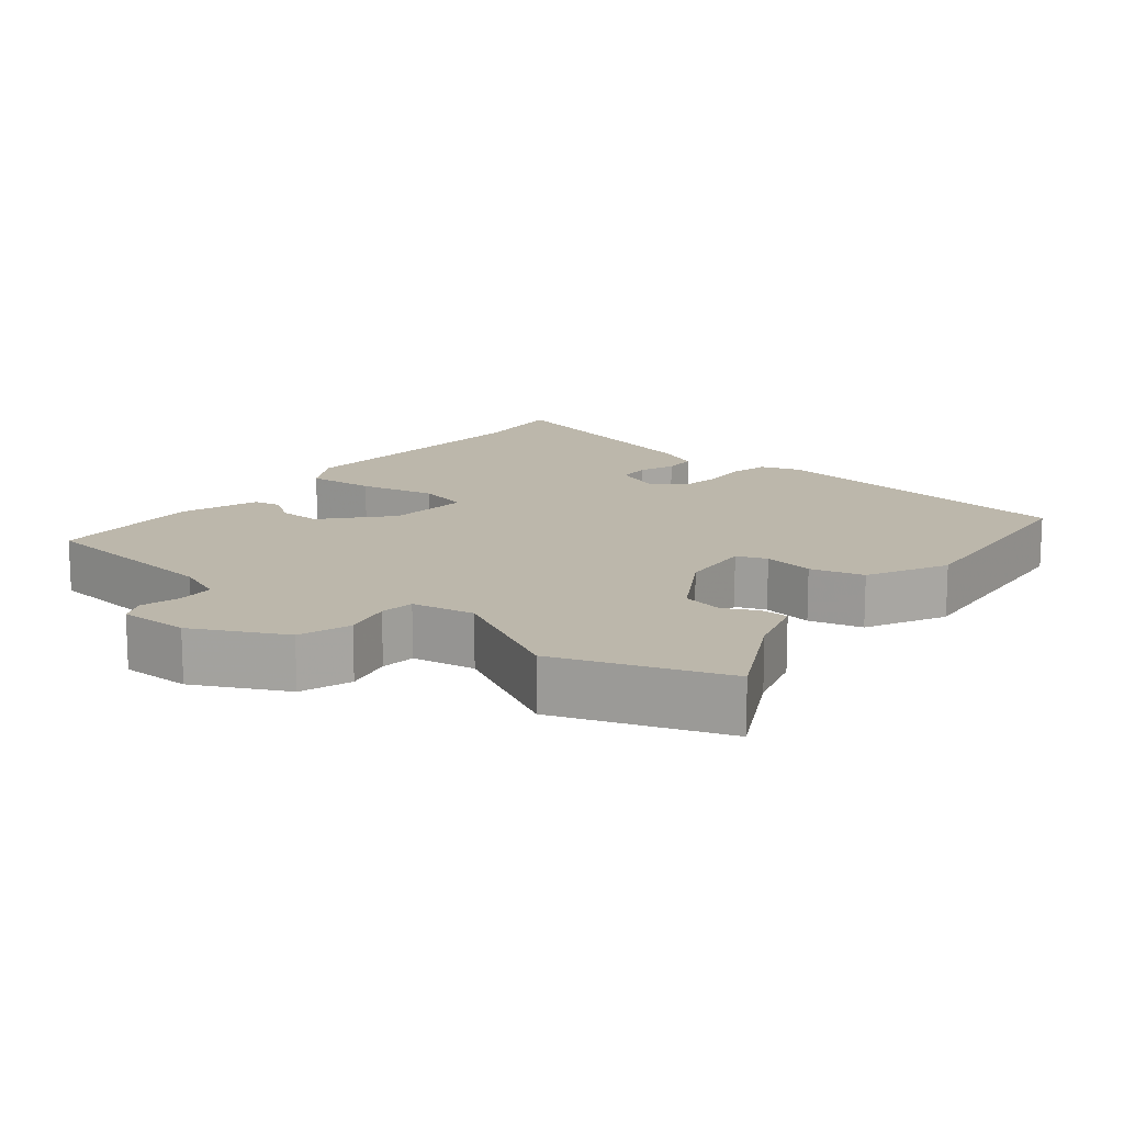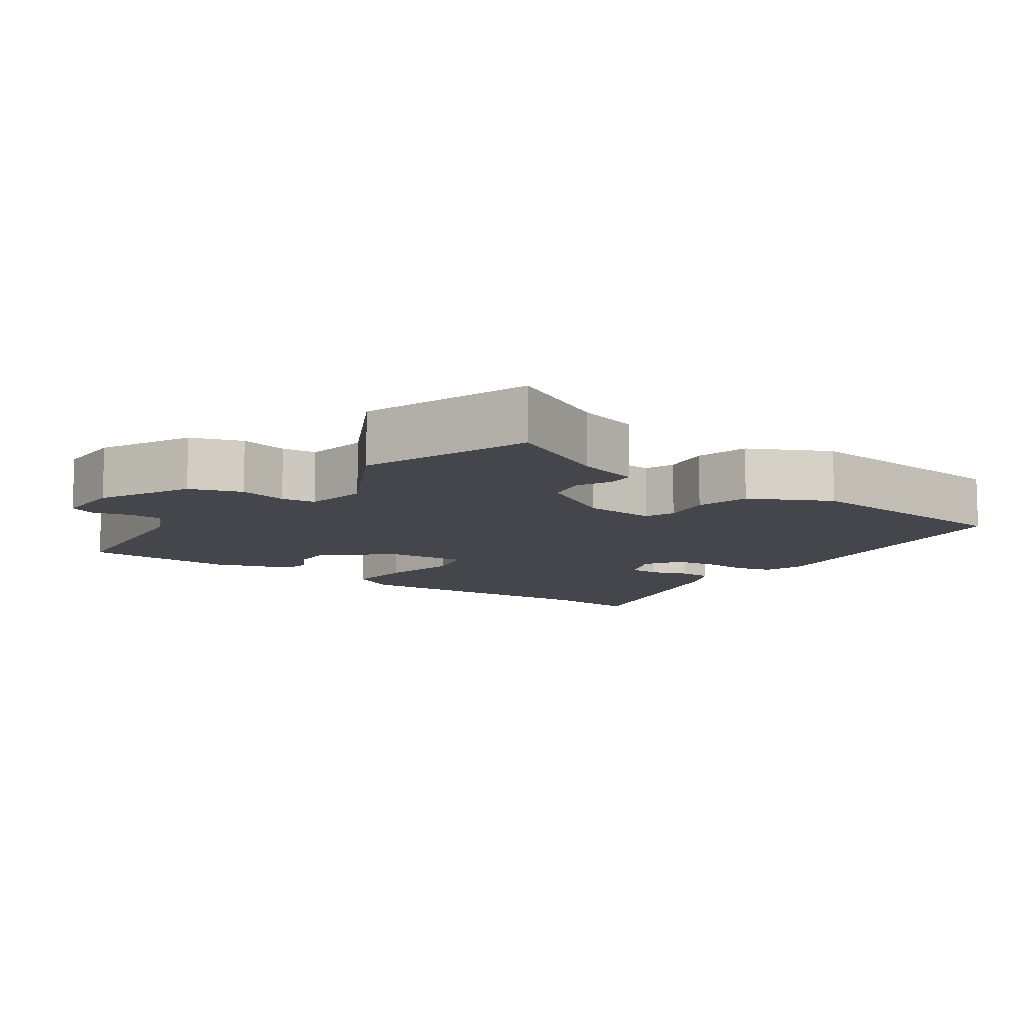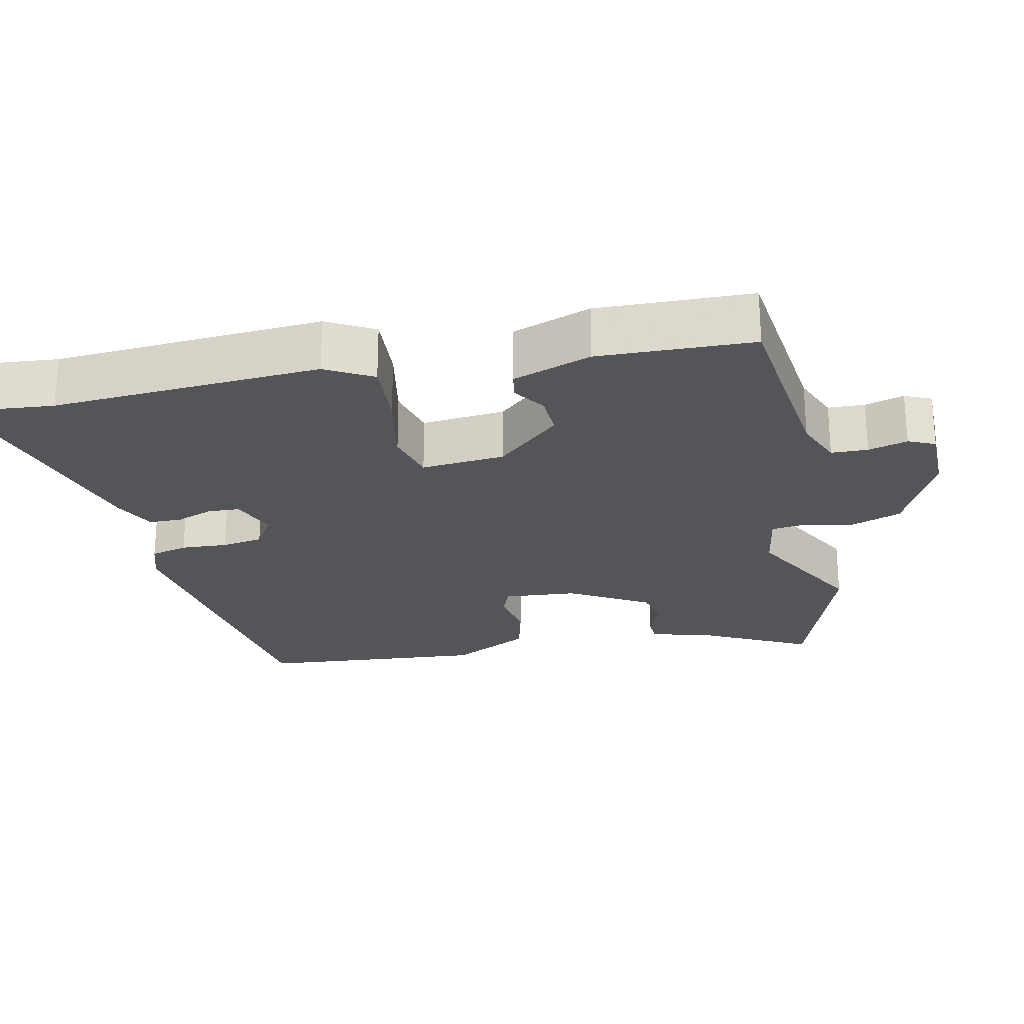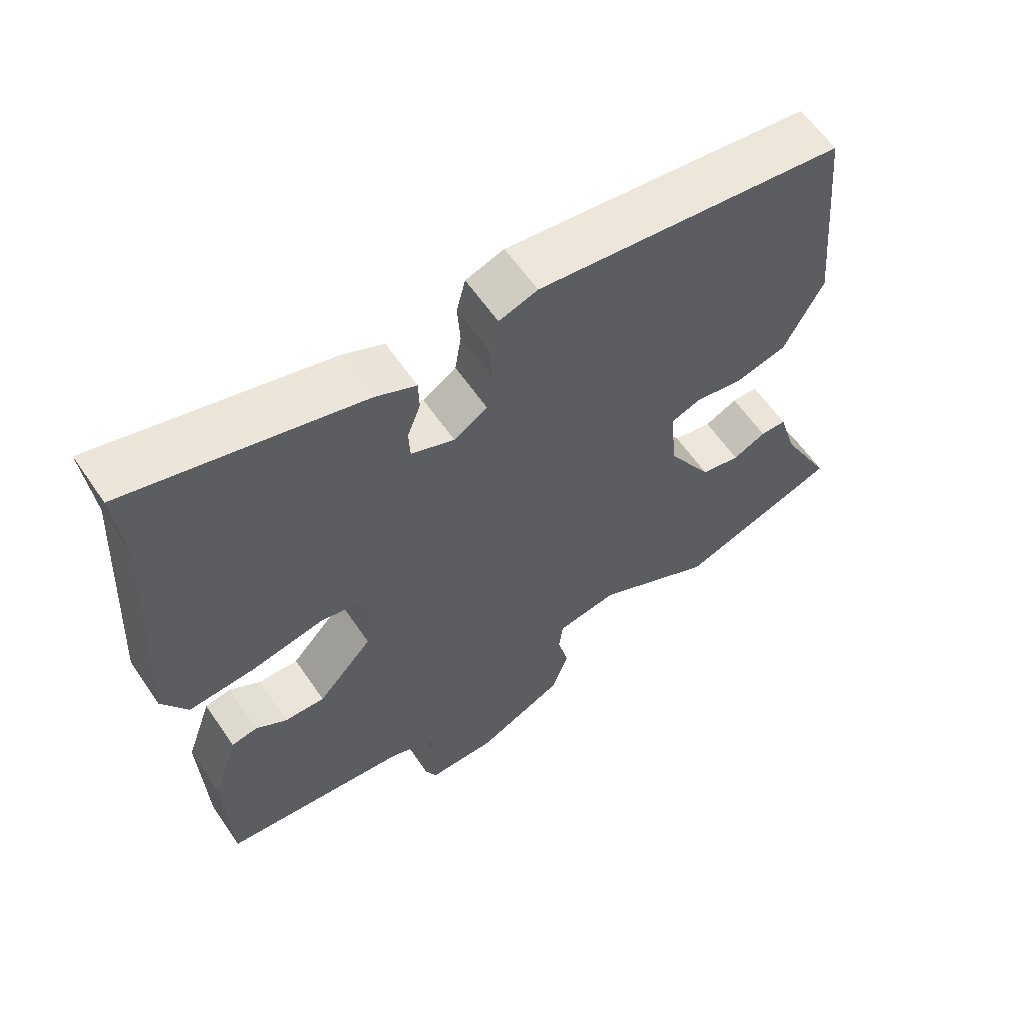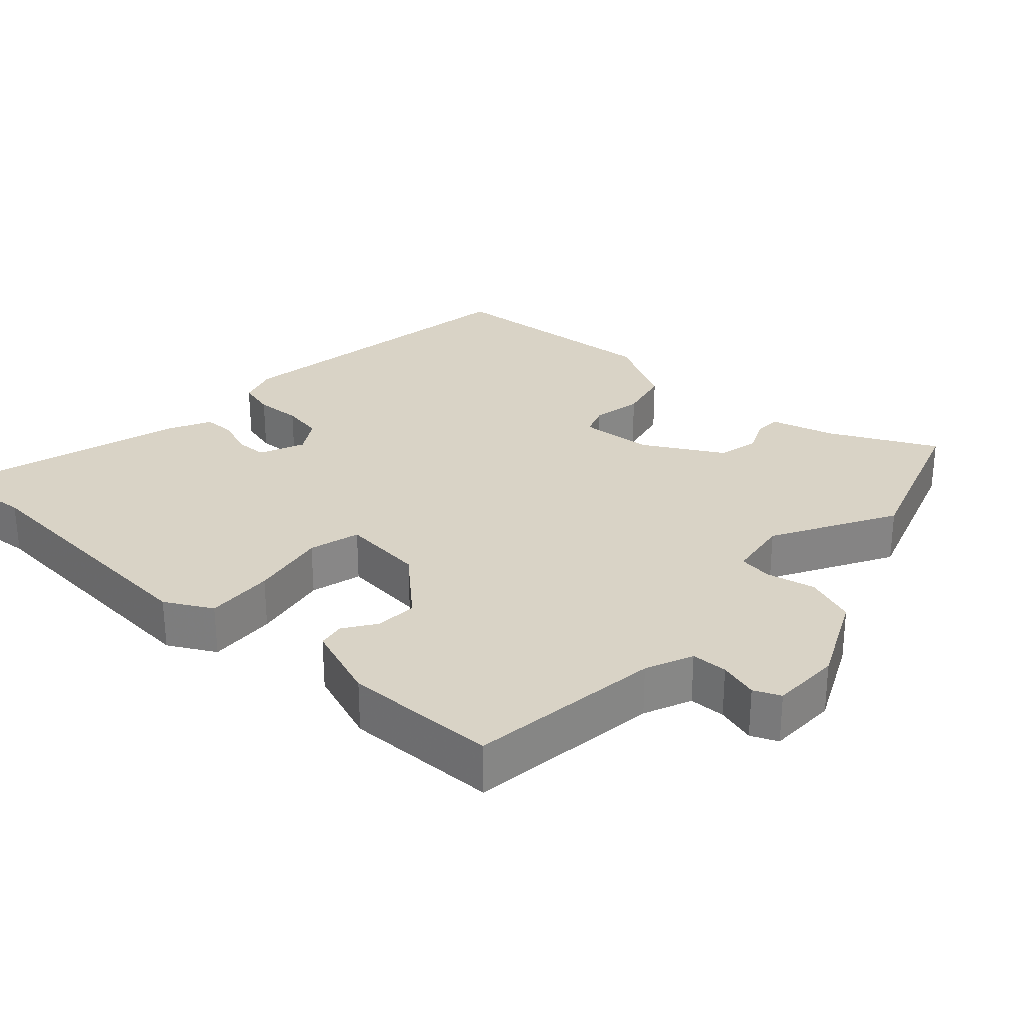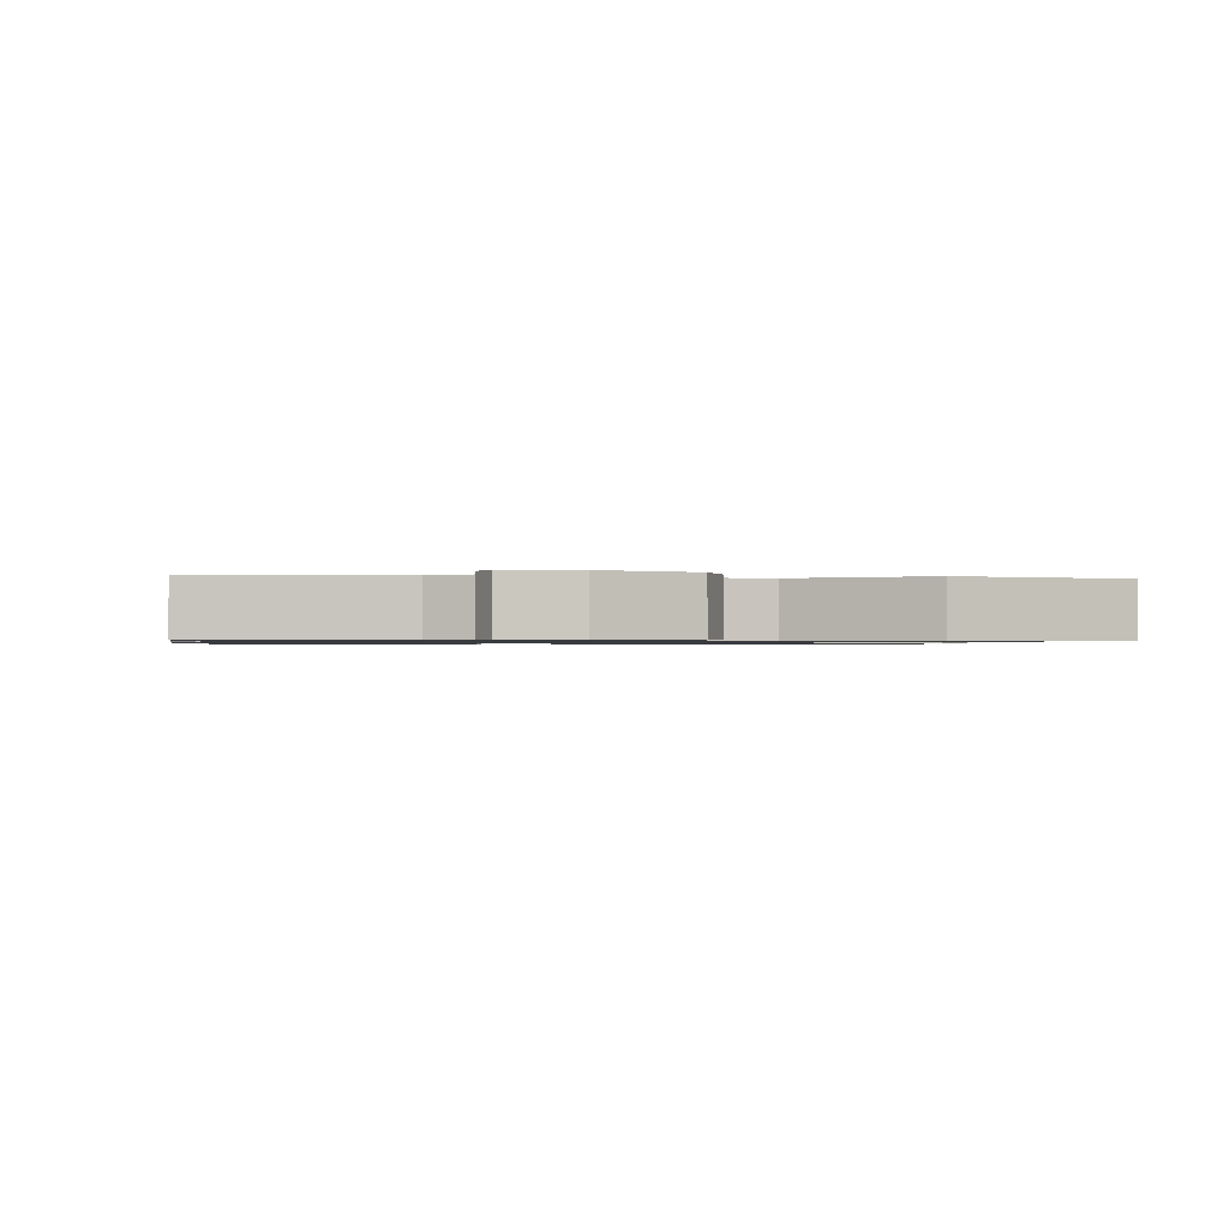
<metadata>
{"format":"obj","ext":"obj","renderer":"f3d","projection":"perspective","resolution":1024,"background":"white","views":[{"elev":14.4,"azim":-141.4,"up":"+Y"},{"elev":-10.0,"azim":-125.4,"up":"+Y"},{"elev":-24.3,"azim":102.6,"up":"+Y"},{"elev":60.9,"azim":145.7,"up":"+Z"},{"elev":28.3,"azim":133.3,"up":"+Y"},{"elev":-0.9,"azim":175.8,"up":"+Y"}]}
</metadata>
<code>
v 0.463 0.07 -0.517
v 0.191 0.07 -0.547
v 0.124 0.07 -0.574
v 0.122 0.07 -0.625
v 0.137 0.07 -0.68
v 0.12 0.07 -0.717
v 0.022 0.07 -0.717
v -0.105 0.07 -0.654
v -0.13 0.07 -0.582
v -0.114 0.07 -0.514
v -0.12 0.07 -0.466
v -0.208 0.07 -0.451
v -0.38 0.07 -0.543
v -0.614 0.07 -0.46
v -0.538 0.07 -0.313
v -0.512 0.07 -0.224
v -0.474 0.07 -0.223
v -0.426 0.07 -0.246
v -0.369 0.07 -0.234
v -0.304 0.07 -0.124
v -0.295 0.07 -0.021
v -0.337 0.07 -0.005
v -0.408 0.07 -0.017
v -0.483 0.07 0.002
v -0.54 0.07 0.113
v -0.511 0.07 0.43
v -0.063 0.07 0.489
v -0.007 0.07 0.47
v 0.006 0.07 0.418
v 0.002 0.07 0.353
v 0.011 0.07 0.295
v 0.06 0.07 0.264
v 0.123 0.07 0.29
v 0.125 0.07 0.335
v 0.106 0.07 0.386
v 0.107 0.07 0.432
v 0.166 0.07 0.46
v 0.505 0.07 0.552
v 0.492 0.07 0.418
v 0.514 0.07 0.043
v 0.477 0.07 -0.022
v 0.381 0.07 -0.015
v 0.273 0.07 0.007
v 0.201 0.07 -0.011
v 0.211 0.07 -0.128
v 0.291 0.07 -0.217
v 0.35 0.07 -0.215
v 0.395 0.07 -0.185
v 0.433 0.07 -0.192
v 0.471 0.07 -0.302
v 0.463 0 -0.517
v 0.191 0 -0.547
v 0.124 0 -0.574
v 0.122 0 -0.625
v 0.137 0 -0.68
v 0.12 0 -0.717
v 0.022 0 -0.717
v -0.105 0 -0.654
v -0.13 0 -0.582
v -0.114 0 -0.514
v -0.12 0 -0.466
v -0.208 0 -0.451
v -0.38 0 -0.543
v -0.614 0 -0.46
v -0.538 0 -0.313
v -0.512 0 -0.224
v -0.474 0 -0.223
v -0.426 0 -0.246
v -0.369 0 -0.234
v -0.304 0 -0.124
v -0.295 0 -0.021
v -0.337 0 -0.005
v -0.408 0 -0.017
v -0.483 0 0.002
v -0.54 0 0.113
v -0.511 0 0.43
v -0.063 0 0.489
v -0.007 0 0.47
v 0.006 0 0.418
v 0.002 0 0.353
v 0.011 0 0.295
v 0.06 0 0.264
v 0.123 0 0.29
v 0.125 0 0.335
v 0.106 0 0.386
v 0.107 0 0.432
v 0.166 0 0.46
v 0.505 0 0.552
v 0.492 0 0.418
v 0.514 0 0.043
v 0.477 0 -0.022
v 0.381 0 -0.015
v 0.273 0 0.007
v 0.201 0 -0.011
v 0.211 0 -0.128
v 0.291 0 -0.217
v 0.35 0 -0.215
v 0.395 0 -0.185
v 0.433 0 -0.192
v 0.471 0 -0.302
f 50 1 2
f 49 50 2
f 48 49 2
f 47 48 2
f 46 47 2 3
f 45 46 3
f 44 45 3
f 41 42 43
f 40 41 43
f 39 40 43
f 38 39 43
f 37 38 43
f 36 37 43
f 35 36 43
f 34 35 43
f 33 34 43 44
f 32 33 44 3
f 28 29 30
f 27 28 30
f 26 27 30
f 25 26 30
f 24 25 30
f 23 24 30
f 22 23 30
f 21 22 30 31
f 32 3 4
f 31 32 4
f 21 31 4
f 20 21 4
f 15 16 17 18
f 15 18 19
f 14 15 19
f 13 14 19
f 12 13 19
f 11 12 19 20
f 8 9 10
f 7 8 10
f 6 7 10
f 5 6 10
f 4 5 10
f 4 10 11
f 4 11 20
f 52 51 100
f 52 100 99
f 52 99 98
f 52 98 97
f 53 52 97 96
f 53 96 95
f 53 95 94
f 93 92 91
f 93 91 90
f 93 90 89
f 93 89 88
f 93 88 87
f 93 87 86
f 93 86 85
f 93 85 84
f 94 93 84 83
f 53 94 83 82
f 80 79 78
f 80 78 77
f 80 77 76
f 80 76 75
f 80 75 74
f 80 74 73
f 80 73 72
f 81 80 72 71
f 54 53 82
f 54 82 81
f 54 81 71
f 54 71 70
f 68 67 66 65
f 69 68 65
f 69 65 64
f 69 64 63
f 69 63 62
f 70 69 62 61
f 60 59 58
f 60 58 57
f 60 57 56
f 60 56 55
f 60 55 54
f 61 60 54
f 70 61 54
f 1 51 52 2
f 2 52 53 3
f 3 53 54 4
f 4 54 55 5
f 5 55 56 6
f 6 56 57 7
f 7 57 58 8
f 8 58 59 9
f 9 59 60 10
f 10 60 61 11
f 11 61 62 12
f 12 62 63 13
f 13 63 64 14
f 14 64 65 15
f 15 65 66 16
f 16 66 67 17
f 17 67 68 18
f 18 68 69 19
f 19 69 70 20
f 20 70 71 21
f 21 71 72 22
f 22 72 73 23
f 23 73 74 24
f 24 74 75 25
f 25 75 76 26
f 26 76 77 27
f 27 77 78 28
f 28 78 79 29
f 29 79 80 30
f 30 80 81 31
f 31 81 82 32
f 32 82 83 33
f 33 83 84 34
f 34 84 85 35
f 35 85 86 36
f 36 86 87 37
f 37 87 88 38
f 38 88 89 39
f 39 89 90 40
f 40 90 91 41
f 41 91 92 42
f 42 92 93 43
f 43 93 94 44
f 44 94 95 45
f 45 95 96 46
f 46 96 97 47
f 47 97 98 48
f 48 98 99 49
f 49 99 100 50
f 50 100 51 1

</code>
